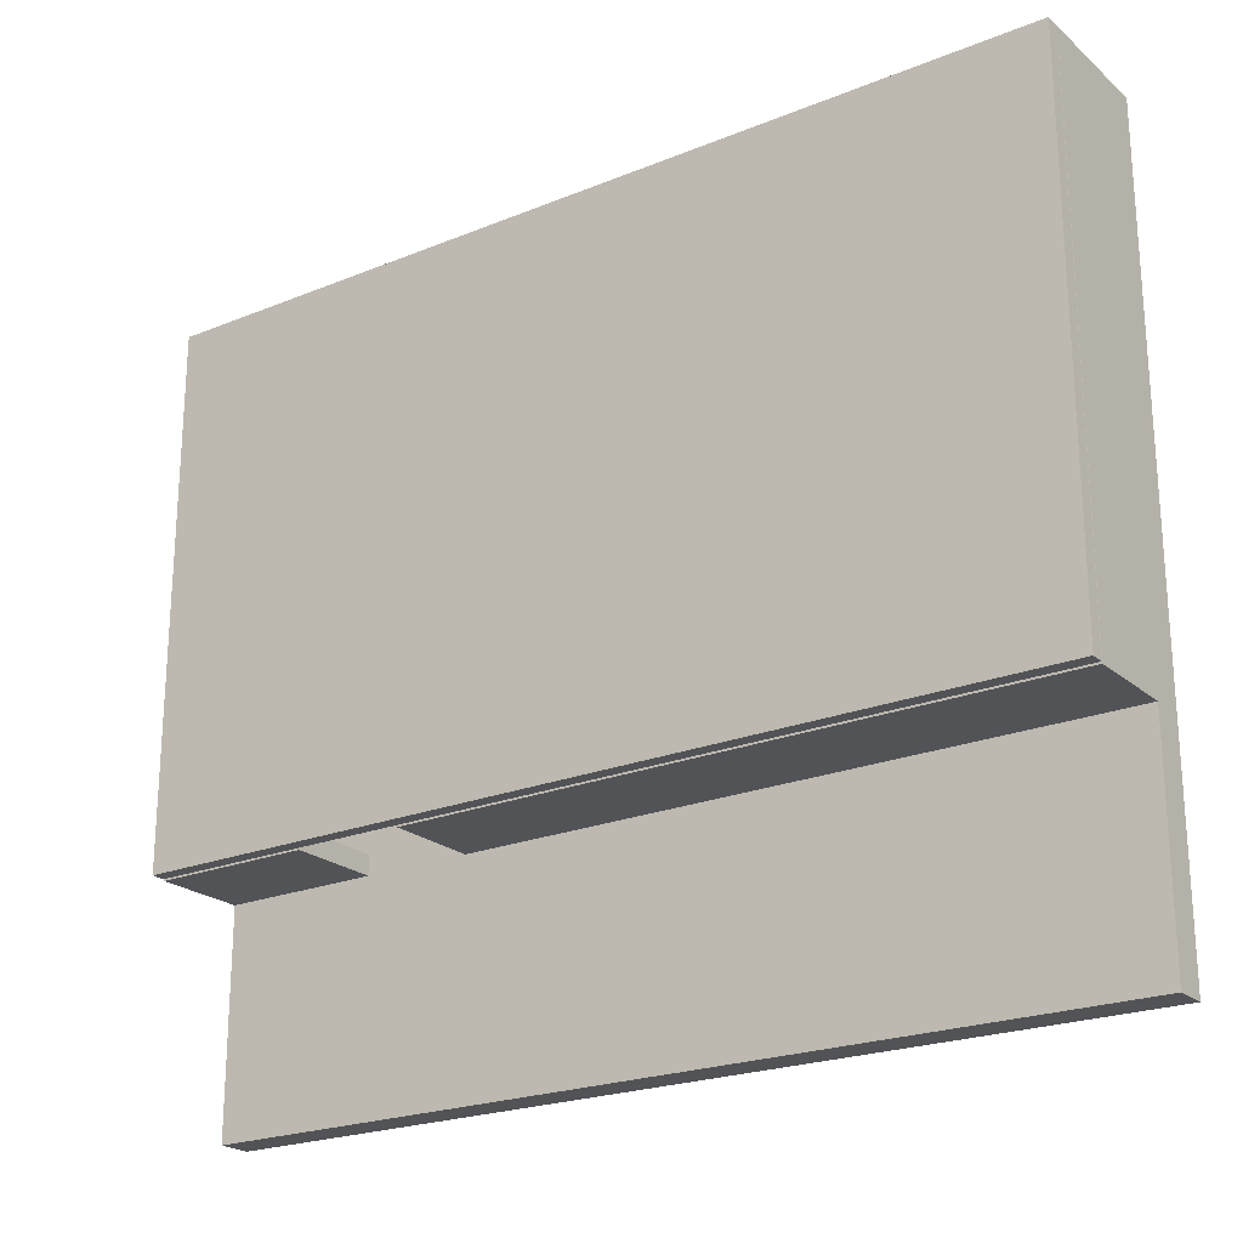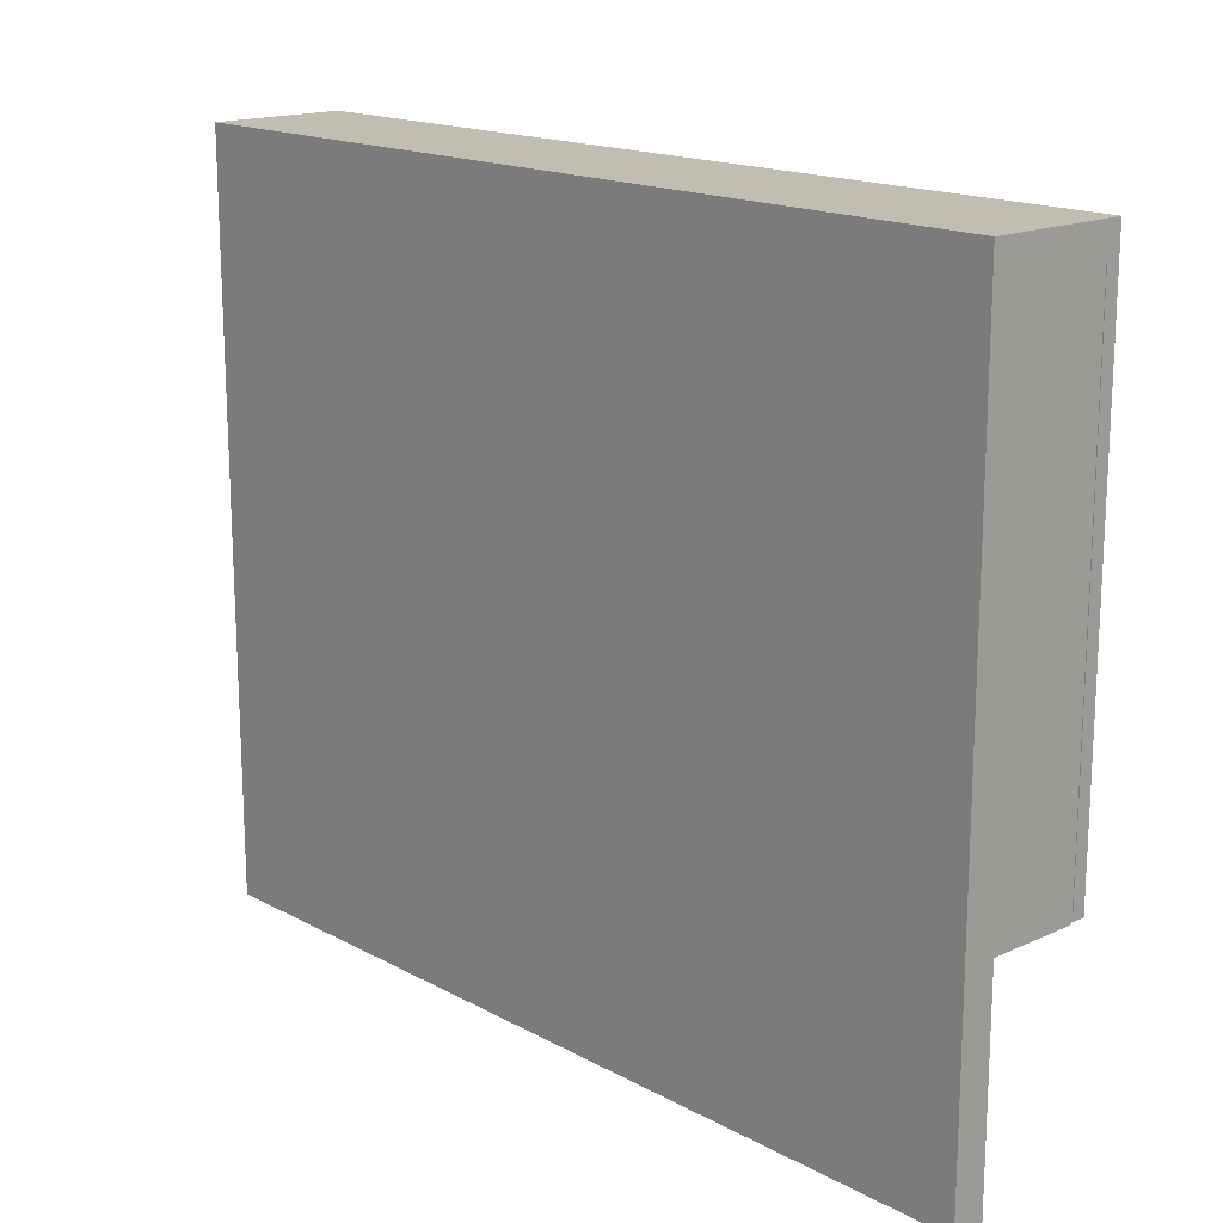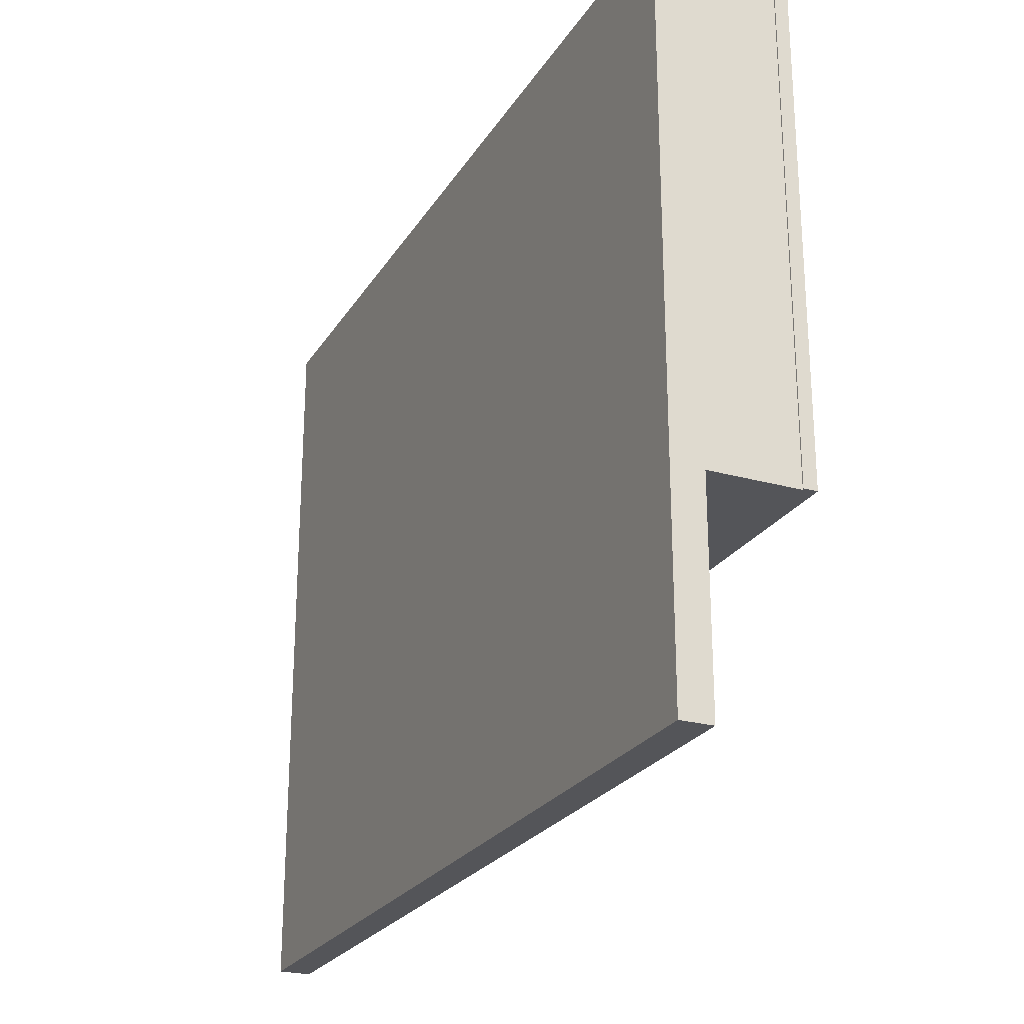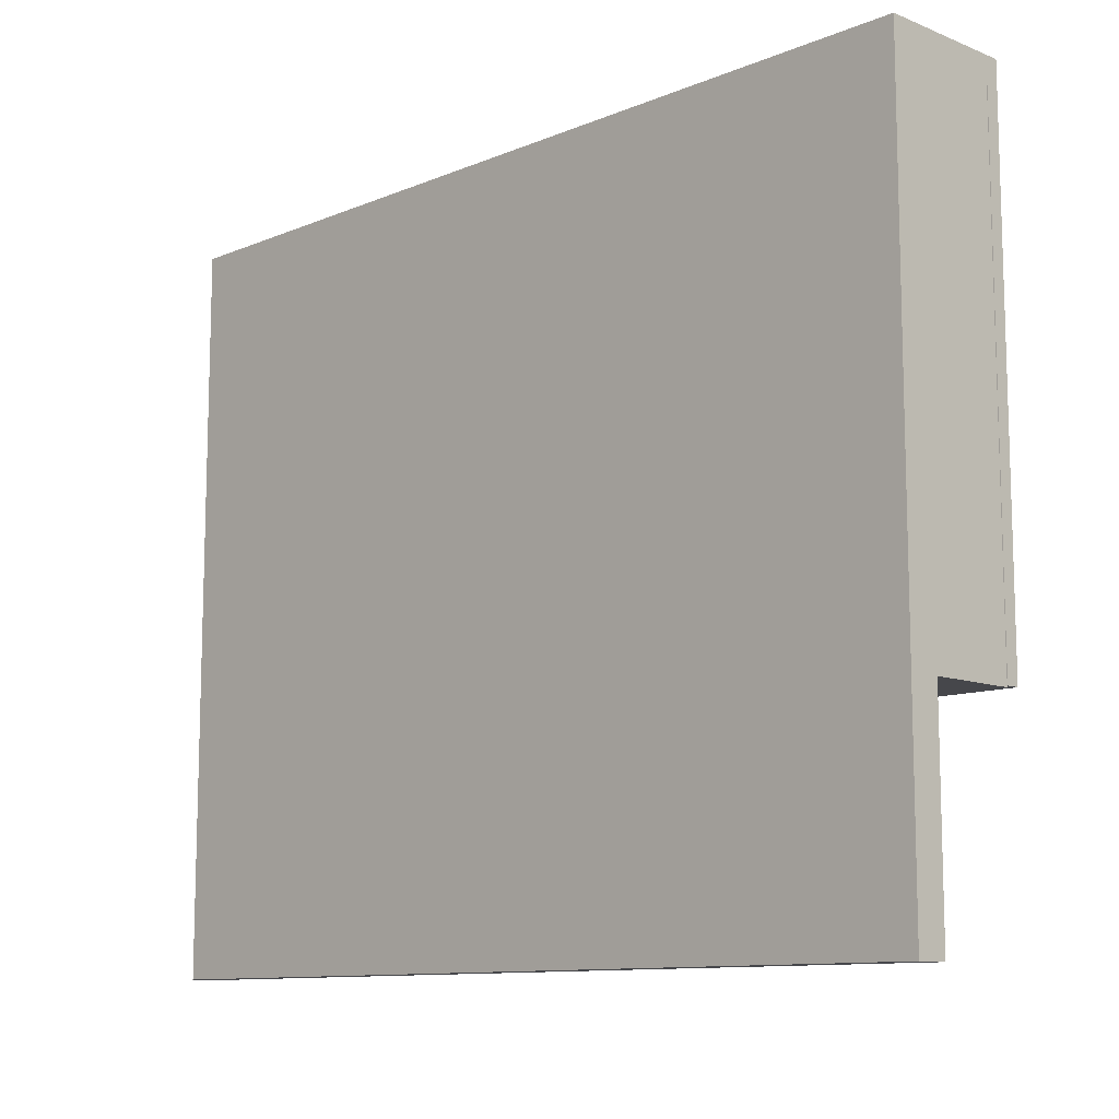
<metadata>
{"format":"obj","ext":"obj","renderer":"f3d","projection":"perspective","resolution":1024,"background":"white","views":[{"elev":-22.4,"azim":-144.9,"up":"+Z"},{"elev":16.7,"azim":47.3,"up":"+Z"},{"elev":-24.6,"azim":65.3,"up":"+Z"},{"elev":-10.8,"azim":45.5,"up":"+Z"}]}
</metadata>
<code>
o Level3
g Cube (1)
v 2.19 0 18.86
v -1.981 0 18.86
v 2.19 1 18.86
v -1.981 1 18.86
v -16.8 0 2.543
v -16.8 0 -4.114
v -16.8 1 2.543
v -16.8 1 -4.114
v -1.981 0 -4.114
v 2.19 0 -4.114
v -1.981 1 -4.114
v 2.19 1 -4.114
v 10.89 0 -4.114
v 10.89 0 2.543
v 10.89 1 -4.114
v 10.89 1 2.543
v 2.19 1 2.543
v -1.981 1 2.543
v 2.19 0 2.543
v -1.981 0 2.543
v 2.19 0 3.14
v -1.981 0 3.14
v 10.89 1 3.14
v 10.89 0 3.14
v -16.8 0 3.14
v -16.8 1 3.14
v -1.981 3.793 2.543
v 2.19 3.793 2.543
v -1.981 3.793 3.14
v 2.19 3.793 3.14
v -2.876 0 -4.114
v -2.876 1 -4.114
v -2.876 0 3.14
v -2.876 0 2.543
v -2.876 3.793 2.543
v -2.876 3.793 3.14
v -2.876 1 18.86
v -2.876 0 18.86
v -2.876 1 2.543
v 2.811 1 2.543
v 2.811 1 -4.114
v 2.811 3.793 3.14
v 2.811 3.793 2.543
v 2.811 0 2.543
v 2.811 0 3.14
v 2.811 0 18.86
v 2.811 1 18.86
v 2.811 0 -4.114
v -7.734 0 2.543
v -7.734 0 -4.114
v -7.734 0 3.14
v -7.734 1 -4.114
v -7.734 1 2.543
v -7.734 3.793 2.543
v -7.734 3.793 3.14
v -7.734 1 18.86
v -7.734 0 18.86
v -10.09 0 2.543
v -10.09 0 -4.114
v -10.09 0 3.14
v -10.09 1 -4.114
v -10.09 1 2.543
v -10.09 3.793 2.543
v -10.09 3.793 3.14
v -10.09 1 18.86
v -10.09 0 18.86
v -16.16 0 2.543
v -16.16 0 -4.114
v -16.16 0 3.14
v -16.16 1 -4.114
v -16.16 1 2.543
v -16.16 3.793 2.543
v -16.16 3.793 3.14
v -16.16 1 18.86
v -16.16 0 18.86
v 6.097 1 2.543
v 6.097 1 -4.114
v 2.811 1 3.14
v 6.097 1 3.14
v 6.097 0 2.543
v 6.097 0 3.14
v 6.097 0 18.86
v 6.097 1 18.86
v 6.097 0 -4.114
v 6.959 1 2.543
v 6.959 1 -4.114
v 6.097 3.793 3.14
v 6.097 3.793 2.543
v 6.959 3.793 3.14
v 6.959 3.793 2.543
v 6.959 0 2.543
v 6.959 0 3.14
v 6.959 0 18.86
v 6.959 1 18.86
v 6.959 0 -4.114
v -16.8 3.793 2.543
v -16.8 3.793 3.14
v -16.8 1 18.86
v -16.8 0 18.86
v 2.19 0 7.65
v -1.981 0 7.65
v -16.16 1 3.14
v -10.09 1 3.14
v -16.16 1 7.65
v -10.09 1 7.65
v -10.09 0 7.65
v -16.16 0 7.65
v -16.8 3.793 7.65
v -16.16 3.793 7.65
v -1.981 1 3.14
v 2.19 1 3.14
v -1.981 1 7.65
v 2.19 1 7.65
v -10.09 3.793 7.65
v -7.734 3.793 7.65
v -7.734 0 7.65
v -7.734 1 3.14
v -2.876 1 3.14
v -7.734 1 7.65
v -2.876 1 7.65
v -2.876 0 7.65
v 2.811 0 7.65
v 2.811 1 7.65
v 6.097 0 7.65
v 6.097 1 7.65
v 6.959 0 7.65
v 6.959 1 3.14
v 6.959 1 7.65
v 10.89 1 7.65
v 10.89 0 7.65
v -16.8 0 7.65
v -16.8 1 7.65
v 2.19 0 8.265
v -1.981 0 8.265
v -16.16 1 8.265
v -10.09 1 8.265
v -10.09 0 8.265
v -16.16 0 8.265
v -16.8 3.793 8.265
v -16.16 3.793 8.265
v -1.981 3.793 7.65
v 2.19 3.793 7.65
v -1.981 3.793 8.265
v 2.19 3.793 8.265
v -10.09 3.793 8.265
v -7.734 3.793 8.265
v -7.734 0 8.265
v -7.734 1 8.265
v -2.876 1 8.265
v -2.876 0 8.265
v -2.876 3.793 7.65
v -2.876 3.793 8.265
v 2.811 0 8.265
v 2.811 3.793 7.65
v 2.811 3.793 8.265
v 6.097 0 8.265
v 6.097 3.793 7.65
v 6.097 3.793 8.265
v 6.959 0 8.265
v 6.959 3.793 7.65
v 6.959 3.793 8.265
v 10.89 1 8.265
v 10.89 0 8.265
v -16.8 0 8.265
v -16.8 1 8.265
v 2.19 0 12.63
v -1.981 0 12.63
v -16.16 1 12.63
v -10.09 1 12.63
v -10.09 0 12.63
v -16.16 0 12.63
v -16.8 3.793 12.63
v -16.16 3.793 12.63
v -1.981 1 8.265
v 2.19 1 8.265
v -1.981 1 12.63
v 2.19 1 12.63
v -7.734 1 12.63
v -7.734 0 12.63
v -2.876 1 12.63
v -2.876 0 12.63
v -2.876 3.793 12.63
v -1.981 3.793 12.63
v 2.811 0 12.63
v 2.811 1 8.265
v 2.811 1 12.63
v 6.097 0 12.63
v 6.097 1 8.265
v 6.097 1 12.63
v 6.959 0 12.63
v 6.959 1 8.265
v 6.959 1 12.63
v 10.89 1 12.63
v 10.89 0 12.63
v -16.8 0 12.63
v -16.8 1 12.63
v 2.19 0 13.42
v -1.981 0 13.42
v -10.09 3.793 12.63
v -16.16 3.793 13.42
v -10.09 3.793 13.42
v -10.09 0 13.42
v -16.16 0 13.42
v -16.8 3.793 13.42
v -1.981 1 13.42
v 2.19 1 13.42
v -10.09 1 13.42
v -7.734 1 13.42
v -7.734 0 13.42
v -7.734 3.793 12.63
v -7.734 3.793 13.42
v -2.876 3.793 13.42
v -2.876 0 13.42
v -1.981 3.793 13.42
v 2.811 0 13.42
v 2.811 1 13.42
v 6.097 0 13.42
v 2.811 3.793 12.63
v 6.097 3.793 12.63
v 2.811 3.793 13.42
v 6.097 3.793 13.42
v 6.959 0 13.42
v 6.097 1 13.42
v 6.959 1 13.42
v 10.89 1 13.42
v 10.89 0 13.42
v -16.8 0 13.42
v -16.8 1 13.42
v 2.19 0 18.06
v -1.981 0 18.06
v -16.16 1 13.42
v -16.16 1 18.06
v -10.09 1 18.06
v -10.09 0 18.06
v -16.16 0 18.06
v -16.8 3.793 18.06
v -16.16 3.793 18.06
v -1.981 1 18.06
v 2.19 1 18.06
v -7.734 1 18.06
v -7.734 0 18.06
v -2.876 1 13.42
v -2.876 1 18.06
v -2.876 0 18.06
v 2.811 0 18.06
v 2.811 1 18.06
v 6.097 0 18.06
v 6.097 1 18.06
v 6.959 0 18.06
v 6.959 1 18.06
v 10.89 1 18.06
v 10.89 0 18.06
v -16.8 0 18.06
v -16.8 1 18.06
v 9.897 0 -4.114
v 9.897 0 2.543
v 9.897 1 -4.114
v 9.897 3.793 3.14
v 9.897 3.793 2.543
v 9.897 1 2.543
v 9.897 0 3.14
v 9.897 1 7.65
v 9.897 1 3.14
v 9.897 0 7.65
v 9.897 1 8.265
v 9.897 0 8.265
v 9.897 1 12.63
v 9.897 0 12.63
v 9.897 1 13.42
v 9.897 0 13.42
v 9.897 1 18.06
v 9.897 0 18.06
v 9.897 0 18.86
v 9.897 1 18.86
v 10.89 3.793 3.14
v 10.89 3.793 2.543
v 9.897 3.793 7.65
v 10.89 3.793 7.65
v 9.897 3.793 8.265
v 10.89 3.793 8.265
v 9.897 3.793 12.63
v 10.89 3.793 12.63
v 9.897 3.793 13.42
v 10.89 3.793 13.42
v 9.897 3.793 18.06
v 10.89 3.793 18.06
v 10.89 0 18.86
v 10.89 1 18.86
v -2.876 4.237 18.06
v -1.981 4.237 18.06
v -2.876 4.237 18.86
v -1.981 4.237 18.86
v 9.897 4.237 18.06
v 10.89 4.237 18.06
v 9.897 4.237 18.86
v 10.89 4.237 18.86
v 6.959 4.237 18.06
v 6.959 4.237 18.86
v 6.097 4.237 18.06
v 6.097 4.237 18.86
v 2.811 4.237 18.06
v 2.811 4.237 18.86
v 2.19 4.237 18.06
v 2.19 4.237 18.86
v -7.734 4.237 18.06
v -7.734 4.237 18.86
v -10.09 4.237 18.06
v -10.09 4.237 18.86
v -16.16 4.237 18.06
v -16.16 4.237 18.86
v -16.8 4.237 18.06
v -16.8 4.237 18.86
v -16.8 3.815 18.06
v -16.16 3.815 18.06
v -16.8 3.815 18.86
v 10.89 3.815 18.06
v 10.89 3.815 18.86
v -16.16 3.815 18.86
v -10.09 3.815 18.06
v -10.09 3.815 18.86
v -7.734 3.815 18.06
v -7.734 3.815 18.86
v -2.876 3.815 18.06
v -2.876 3.815 18.86
v -1.981 3.815 18.06
v -1.981 3.815 18.86
v 2.19 3.815 18.06
v 2.19 3.815 18.86
v 2.811 3.815 18.06
v 2.811 3.815 18.86
v 6.097 3.815 18.06
v 6.097 3.815 18.86
v 6.959 3.815 18.06
v 6.959 3.815 18.86
v 9.897 3.815 18.06
v 9.897 3.815 18.86
v -16.8 3.815 2.588
v -16.16 3.815 2.588
v -16.8 4.237 2.588
v -16.16 4.237 2.588
v -10.09 3.815 2.588
v -10.09 4.237 2.588
v -7.734 3.815 2.588
v -7.734 4.237 2.588
v -2.876 3.815 2.588
v -2.876 4.237 2.588
v -1.981 3.815 2.588
v -1.981 4.237 2.588
v 2.19 3.815 2.588
v 2.19 4.237 2.588
v 2.811 3.815 2.588
v 2.811 4.237 2.588
v 6.097 3.815 2.588
v 6.097 4.237 2.588
v 6.959 3.815 2.588
v 6.959 4.237 2.588
v 9.897 3.815 2.588
v 9.897 4.237 2.588
v 10.89 3.815 2.588
v 10.89 4.237 2.588
f 3 4 2 1
f 7 8 6 5
f 11 12 10 9
f 15 16 14 13
f 12 11 18 17
f 19 20 9 10
f 21 22 20 19
f 23 24 14 16
f 25 26 7 5
f 29 30 28 27
f 31 32 11 9
f 33 34 20 22
f 35 36 29 27
f 37 38 2 4
f 34 31 9 20
f 32 39 18 11
f 40 41 12 17
f 42 43 28 30
f 44 45 21 19
f 46 47 3 1
f 48 44 19 10
f 41 48 10 12
f 49 50 31 34
f 51 49 34 33
f 50 52 32 31
f 52 53 39 32
f 54 55 36 35
f 56 57 38 37
f 58 59 50 49
f 60 58 49 51
f 59 61 52 50
f 61 62 53 52
f 63 64 55 54
f 65 66 57 56
f 67 68 59 58
f 69 67 58 60
f 68 70 61 59
f 70 71 62 61
f 72 73 64 63
f 74 75 66 65
f 76 77 41 40
f 79 76 40 78
f 80 81 45 44
f 82 83 47 46
f 84 80 44 48
f 77 84 48 41
f 85 86 77 76
f 89 90 88 87
f 91 92 81 80
f 93 94 83 82
f 95 91 80 84
f 86 95 84 77
f 5 6 68 67
f 25 5 67 69
f 6 8 70 68
f 8 7 71 70
f 96 97 73 72
f 98 99 75 74
f 100 101 22 21
f 104 105 103 102
f 106 107 69 60
f 108 109 73 97
f 112 113 111 110
f 114 115 55 64
f 116 106 60 51
f 119 120 118 117
f 121 116 51 33
f 120 112 110 118
f 101 121 33 22
f 122 100 21 45
f 113 123 78 111
f 124 122 45 81
f 123 125 79 78
f 126 124 81 92
f 125 128 127 79
f 129 130 24 23
f 107 131 25 69
f 131 132 26 25
f 133 134 101 100
f 135 136 105 104
f 137 138 107 106
f 139 140 109 108
f 143 144 142 141
f 145 146 115 114
f 147 137 106 116
f 148 149 120 119
f 150 147 116 121
f 152 143 141 151
f 134 150 121 101
f 153 133 100 122
f 144 155 154 142
f 156 153 122 124
f 155 158 157 154
f 159 156 124 126
f 158 161 160 157
f 162 163 130 129
f 138 164 131 107
f 164 165 132 131
f 166 167 134 133
f 168 169 136 135
f 170 171 138 137
f 172 173 140 139
f 176 177 175 174
f 169 178 148 136
f 179 170 137 147
f 178 180 149 148
f 181 179 147 150
f 182 183 143 152
f 167 181 150 134
f 184 166 133 153
f 177 186 185 175
f 187 184 153 156
f 186 189 188 185
f 190 187 156 159
f 189 192 191 188
f 193 194 163 162
f 171 195 164 138
f 195 196 165 164
f 197 198 167 166
f 200 201 199 173
f 202 203 171 170
f 204 200 173 172
f 205 206 177 176
f 207 208 178 169
f 209 202 170 179
f 211 212 182 210
f 213 209 179 181
f 212 214 183 182
f 198 213 181 167
f 215 197 166 184
f 206 216 186 177
f 217 215 184 187
f 220 221 219 218
f 222 217 187 190
f 223 224 192 189
f 225 226 194 193
f 203 227 195 171
f 227 228 196 195
f 229 230 198 197
f 232 233 207 231
f 234 235 203 202
f 236 237 200 204
f 238 239 206 205
f 233 240 208 207
f 241 234 202 209
f 240 243 242 208
f 244 241 209 213
f 243 238 205 242
f 230 244 213 198
f 245 229 197 215
f 239 246 216 206
f 247 245 215 217
f 246 248 223 216
f 249 247 217 222
f 248 250 224 223
f 251 252 226 225
f 235 253 227 203
f 253 254 228 227
f 255 256 91 95
f 257 255 95 86
f 258 259 90 89
f 260 257 86 85
f 256 261 92 91
f 262 263 127 128
f 261 264 126 92
f 265 262 128 191
f 264 266 159 126
f 267 265 191 192
f 266 268 190 159
f 269 267 192 224
f 268 270 222 190
f 271 269 224 250
f 270 272 249 222
f 273 274 94 93
f 13 14 256 255
f 15 13 255 257
f 275 276 259 258
f 16 15 257 260
f 14 24 261 256
f 278 275 258 277
f 24 130 264 261
f 280 278 277 279
f 130 163 266 264
f 282 280 279 281
f 163 194 268 266
f 284 282 281 283
f 194 226 270 268
f 286 284 283 285
f 226 252 272 270
f 287 288 274 273
f 87 88 76 79
f 89 87 79 127
f 88 90 85 76
f 258 89 127 263
f 90 259 260 85
f 275 278 129 23
f 259 276 16 260
f 276 275 23 16
f 277 258 263 262
f 278 280 162 129
f 279 277 262 265
f 280 282 193 162
f 281 279 265 267
f 282 284 225 193
f 283 281 267 269
f 284 286 251 225
f 285 283 269 271
f 286 285 271 251
f 30 29 110 111
f 42 30 111 78
f 28 43 40 17
f 43 42 78 40
f 27 28 17 18
f 35 27 18 39
f 29 36 118 110
f 54 35 39 53
f 36 55 117 118
f 63 54 53 62
f 114 64 103 105
f 72 63 62 71
f 55 115 119 117
f 145 114 105 136
f 115 146 148 119
f 146 145 136 148
f 64 73 102 103
f 96 72 71 7
f 108 97 26 132
f 97 96 7 26
f 73 109 104 102
f 139 108 132 165
f 109 140 135 104
f 172 139 165 196
f 140 173 168 135
f 204 172 196 228
f 199 201 207 169
f 236 204 228 254
f 173 199 169 168
f 201 200 231 207
f 200 237 232 231
f 237 236 254 232
f 157 160 128 125
f 158 155 185 188
f 160 161 191 128
f 161 158 188 191
f 154 157 125 123
f 155 144 175 185
f 142 154 123 113
f 144 143 174 175
f 141 142 113 112
f 182 152 149 180
f 151 141 112 120
f 152 151 120 149
f 143 183 176 174
f 212 211 208 242
f 183 214 205 176
f 214 212 242 205
f 210 182 180 178
f 211 210 178 208
f 218 219 189 186
f 220 218 186 216
f 219 221 223 189
f 221 220 216 223
f 291 292 290 289
f 287 273 272 252
f 295 296 294 293
f 288 287 252 251
f 1 2 230 229
f 273 93 249 272
f 298 295 293 297
f 93 82 247 249
f 300 298 297 299
f 82 46 245 247
f 302 300 299 301
f 46 1 229 245
f 304 302 301 303
f 292 304 303 290
f 2 38 244 230
f 306 291 289 305
f 38 57 241 244
f 308 306 305 307
f 57 66 234 241
f 310 308 307 309
f 66 75 235 234
f 312 310 309 311
f 75 99 253 235
f 99 98 254 253
f 313 314 232 254
f 315 313 254 98
f 316 317 288 251
f 318 315 98 74
f 314 319 233 232
f 320 318 74 65
f 319 321 240 233
f 322 320 65 56
f 321 323 243 240
f 324 322 56 37
f 323 325 238 243
f 326 324 37 4
f 325 327 239 238
f 328 326 4 3
f 327 329 246 239
f 330 328 3 47
f 329 331 248 246
f 332 330 47 83
f 331 333 250 248
f 334 332 83 94
f 333 335 271 250
f 336 334 94 274
f 335 316 251 271
f 317 336 274 288
f 339 340 338 337
f 312 311 313 315
f 294 296 317 316
f 310 312 315 318
f 340 342 341 338
f 308 310 318 320
f 342 344 343 341
f 306 308 320 322
f 344 346 345 343
f 291 306 322 324
f 346 348 347 345
f 292 291 324 326
f 348 350 349 347
f 304 292 326 328
f 350 352 351 349
f 302 304 328 330
f 352 354 353 351
f 300 302 330 332
f 354 356 355 353
f 298 300 332 334
f 356 358 357 355
f 295 298 334 336
f 358 360 359 357
f 296 295 336 317
f 357 359 316 335
f 358 356 297 293
f 359 360 294 316
f 360 358 293 294
f 355 357 335 333
f 356 354 299 297
f 353 355 333 331
f 354 352 301 299
f 351 353 331 329
f 352 350 303 301
f 349 351 329 327
f 350 348 290 303
f 347 349 327 325
f 348 346 289 290
f 345 347 325 323
f 346 344 305 289
f 343 345 323 321
f 344 342 307 305
f 341 343 321 319
f 342 340 309 307
f 338 341 319 314
f 340 339 311 309
f 337 338 314 313
f 339 337 313 311

</code>
